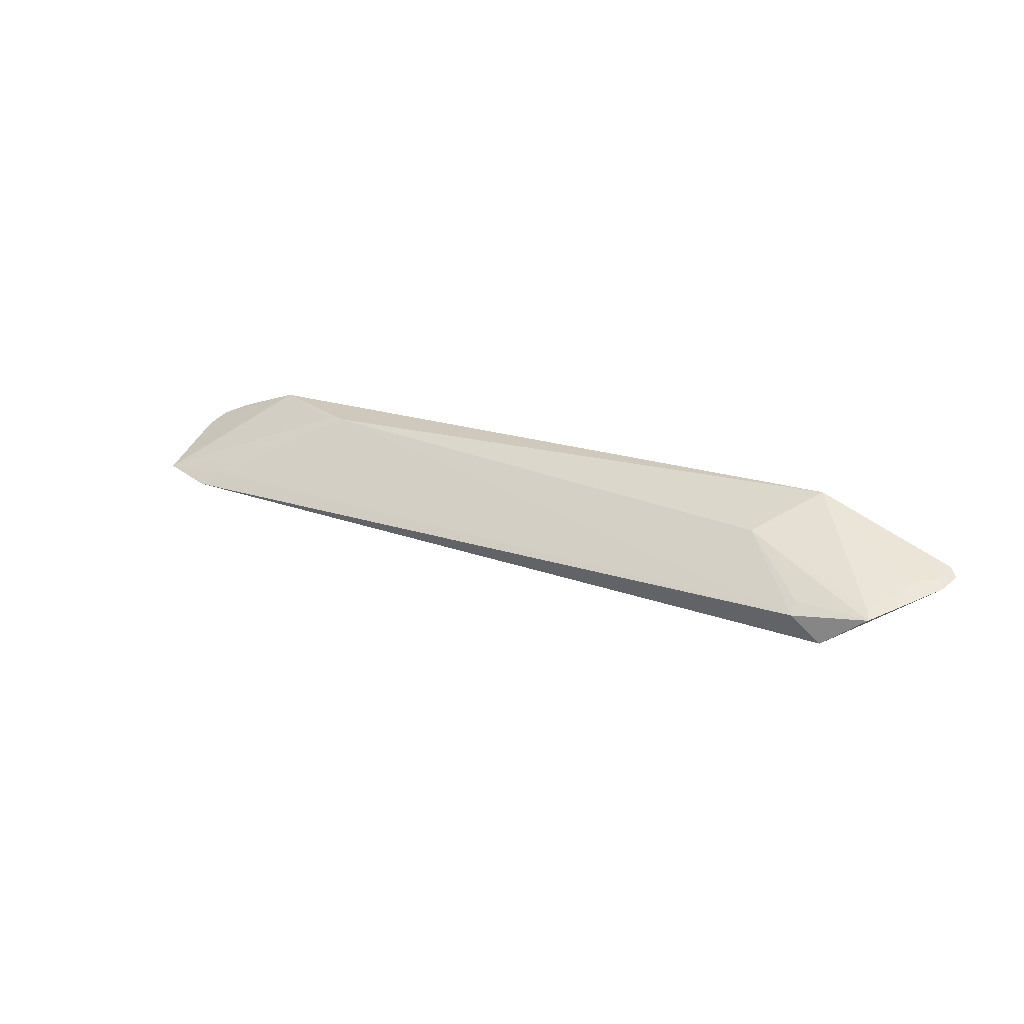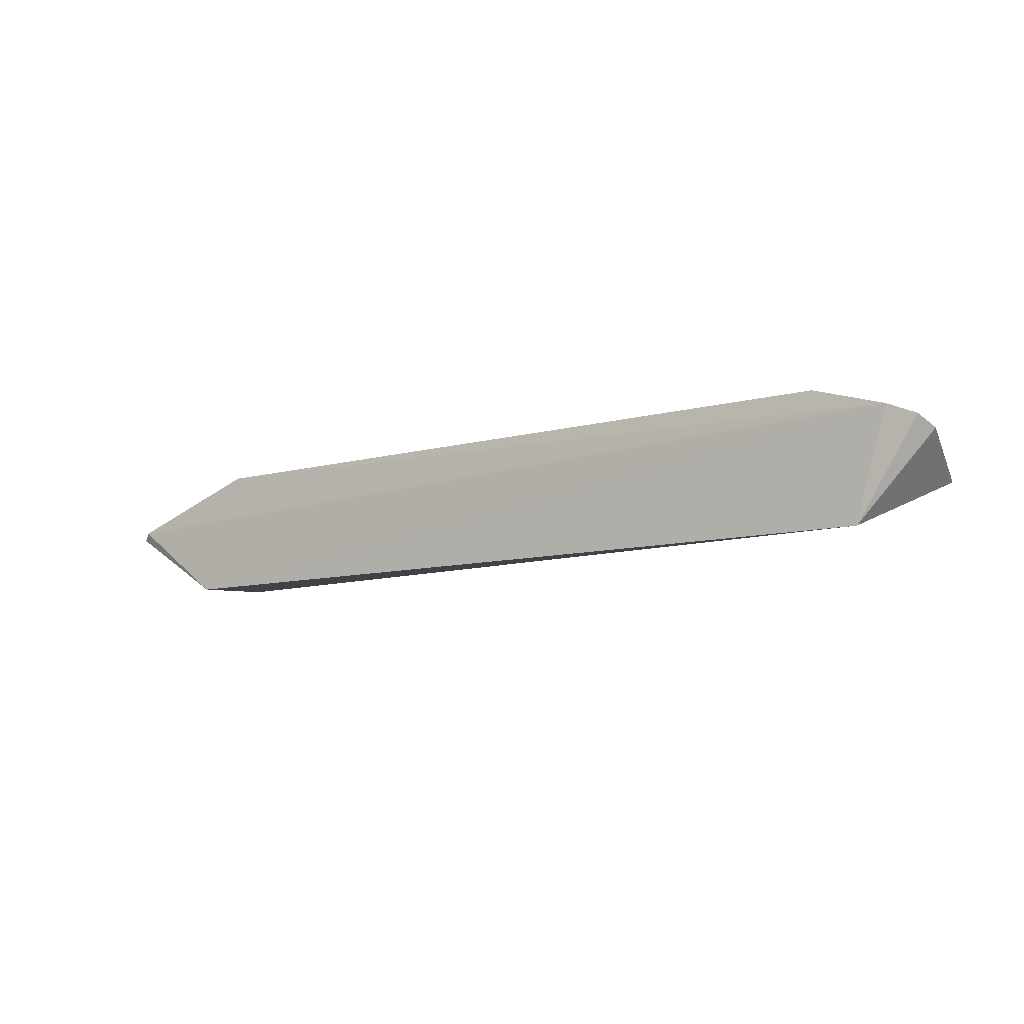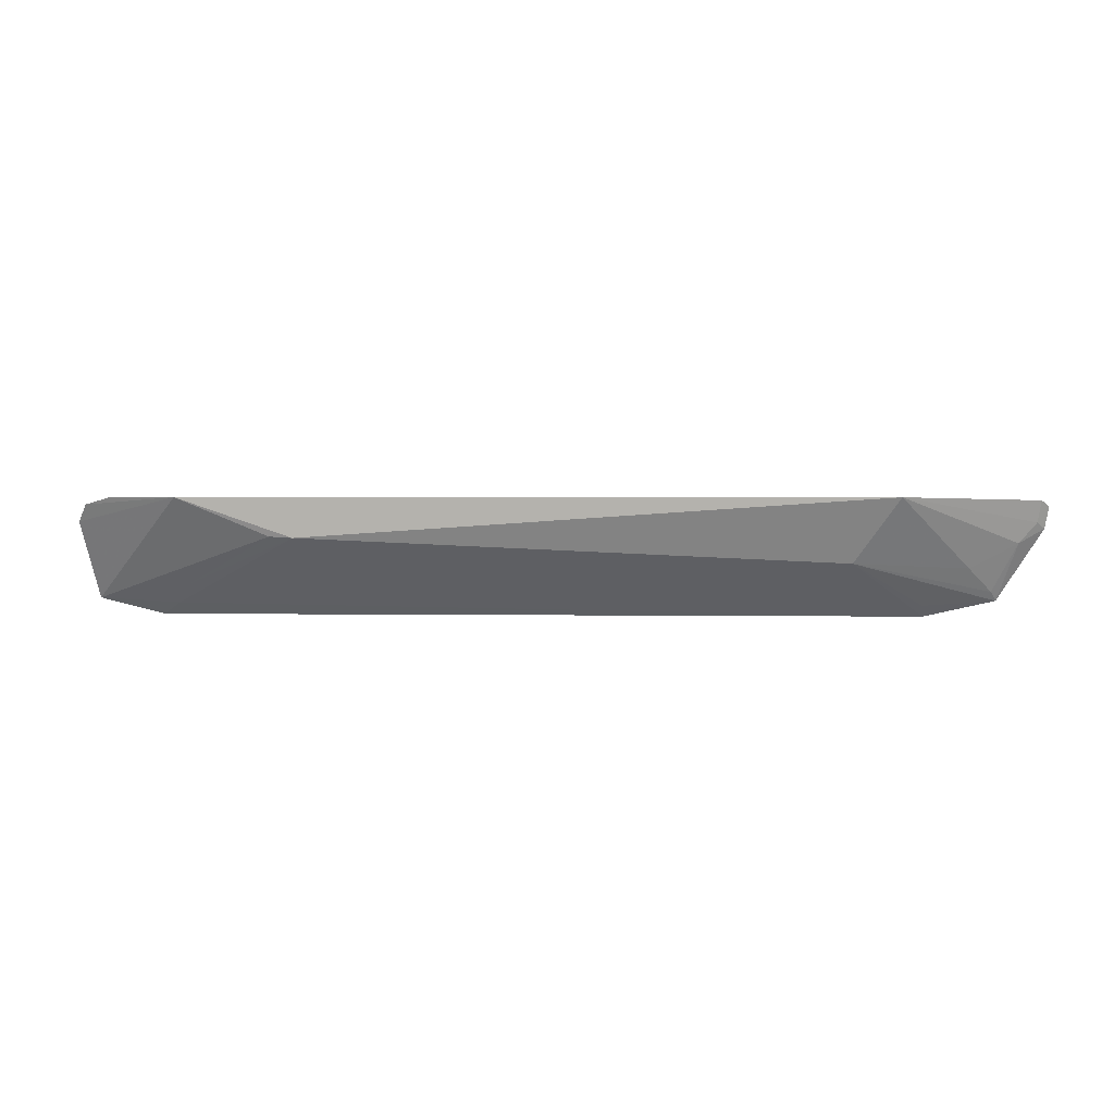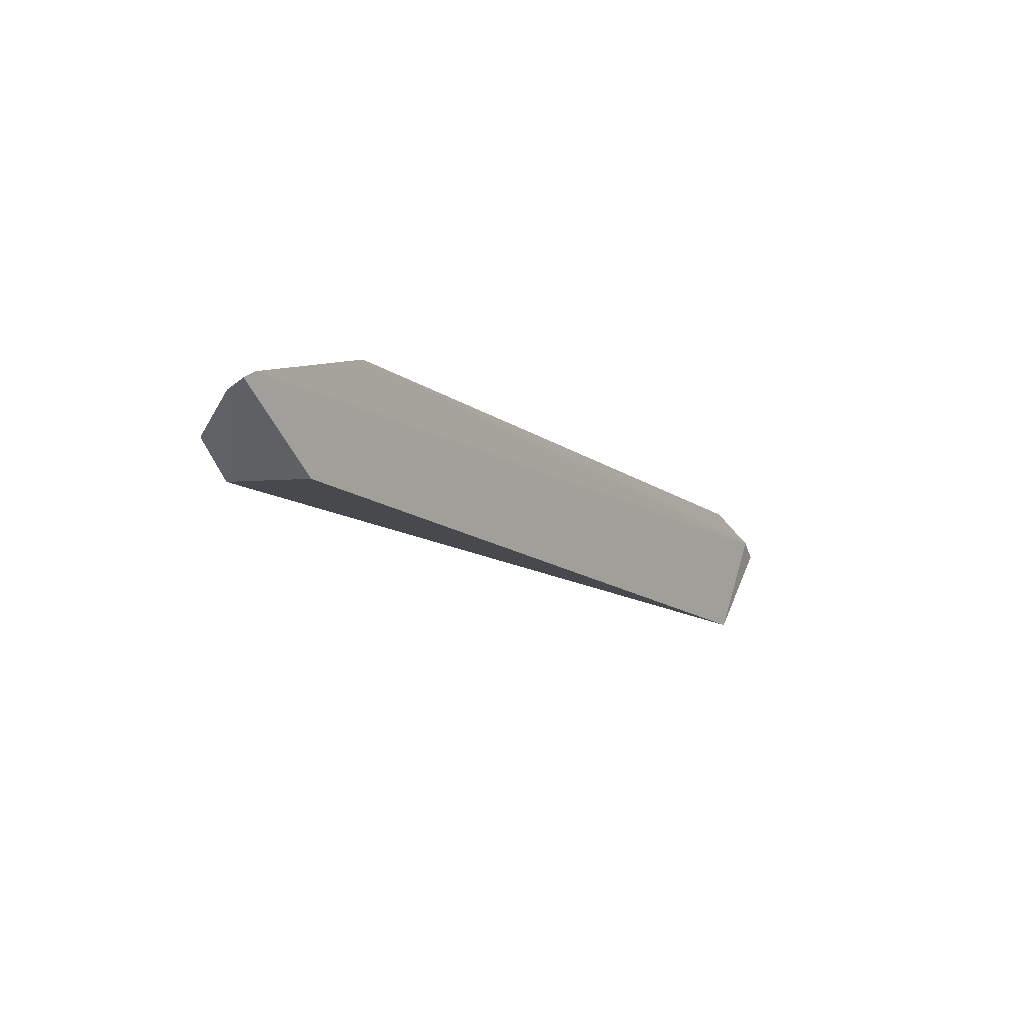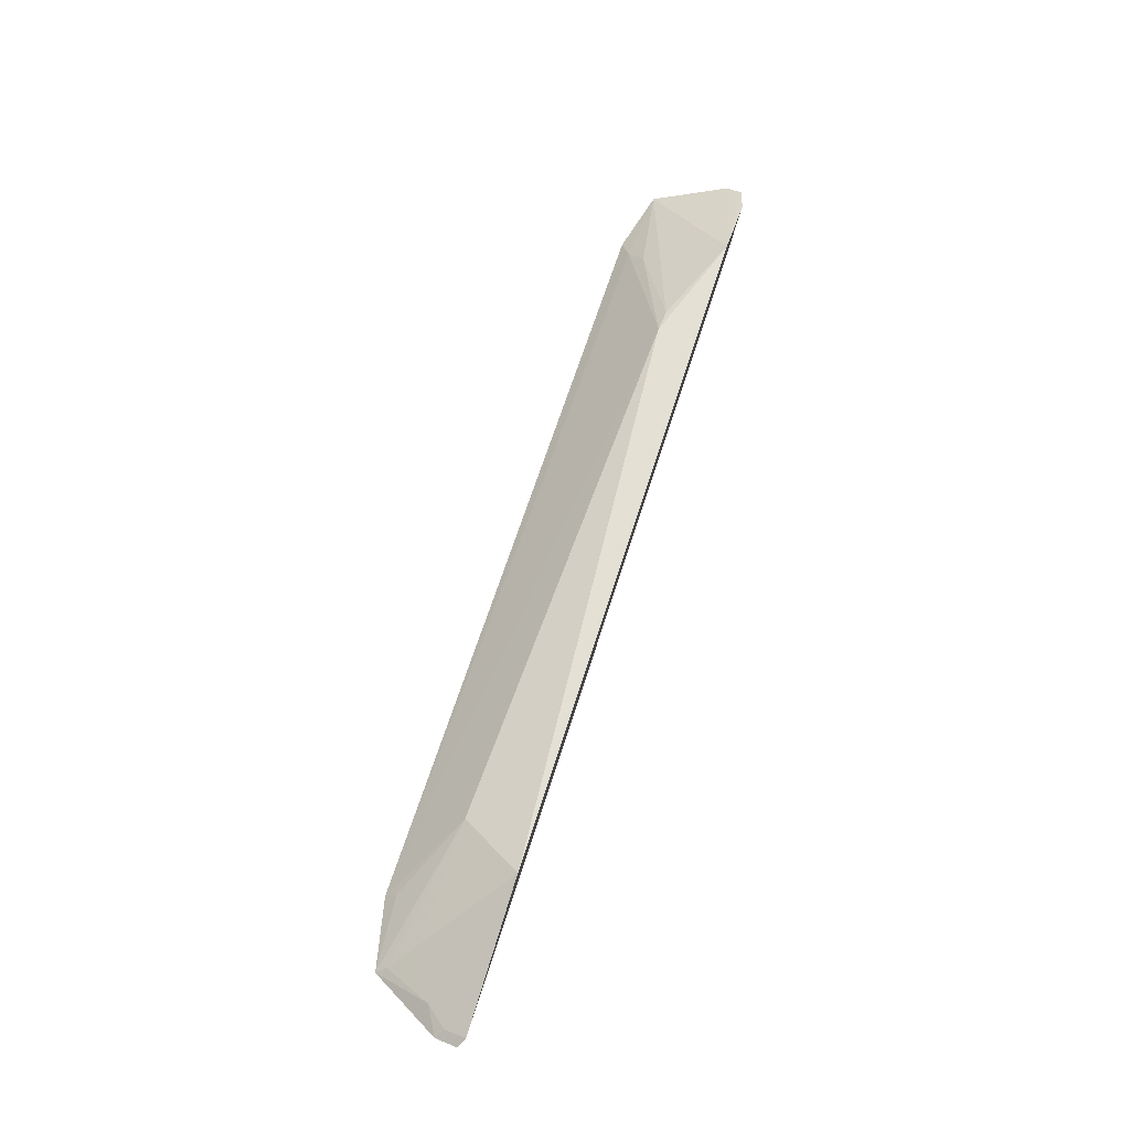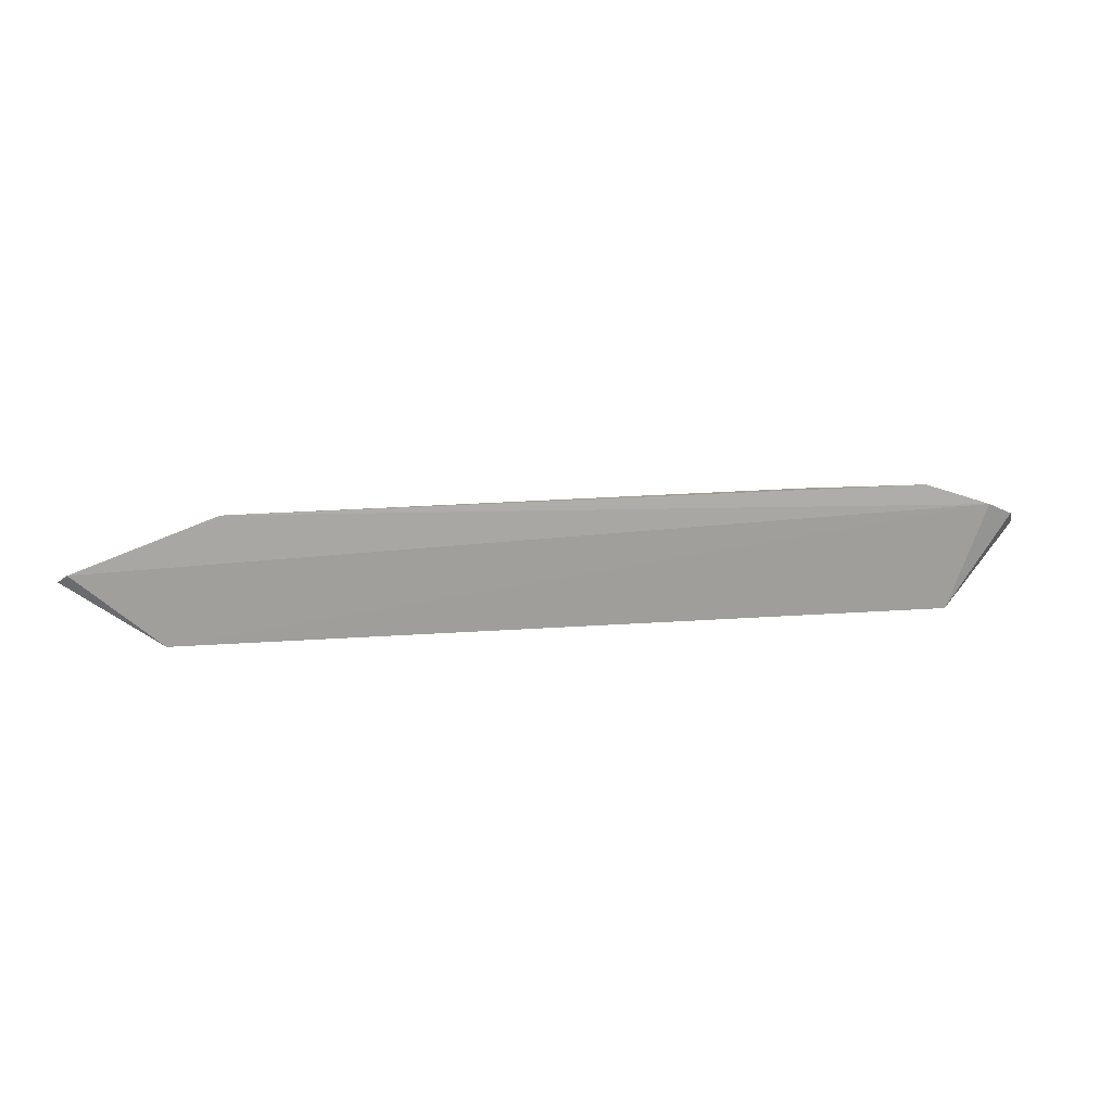
<metadata>
{"format":"obj","ext":"obj","renderer":"f3d","projection":"perspective","resolution":1024,"background":"white","views":[{"elev":17.6,"azim":34.9,"up":"+Z"},{"elev":-12.2,"azim":-148.9,"up":"+Z"},{"elev":2.4,"azim":4.5,"up":"+Y"},{"elev":-14.3,"azim":124.1,"up":"+Z"},{"elev":62.3,"azim":107.2,"up":"+Z"},{"elev":10.9,"azim":165.2,"up":"+Z"}]}
</metadata>
<code>
v 0.2431 -0.4699 -0.07415
v 0.3154 -0.4139 -0.05883
v 0.2245 -0.3942 -0.01905
v -0.2674 -0.3947 -0.03306
v -0.2432 -0.4042 -0.1027
v -0.1483 -0.4197 -0.02176
v 0.2878 -0.4596 -0.07095
v 0.2576 -0.4023 -0.09741
v 0.1965 -0.4351 -0.03851
v -0.2219 -0.3944 -0.0185
v -0.2446 -0.4709 -0.07499
v 0.2992 -0.423 -0.05533
v 0.3122 -0.3963 -0.05068
v 0.26 -0.4646 -0.09019
v 0.269 -0.4385 -0.05431
v 0.2419 -0.4627 -0.06725
v -0.2319 -0.4628 -0.06604
v -0.2853 -0.4602 -0.07022
v 0.3175 -0.4001 -0.05499
v 0.3103 -0.4101 -0.05466
v 0.2842 -0.4537 -0.06648
v -0.2919 -0.4104 -0.04779
v -0.2221 -0.4501 -0.05375
v -0.1632 -0.4189 -0.02282
v -0.2852 -0.3994 -0.04055
f 8 5 4
f 9 6 1
f 9 3 6
f 10 6 3
f 10 3 4
f 12 7 2
f 13 8 4
f 13 4 3
f 14 8 2
f 14 2 7
f 14 7 1
f 14 5 8
f 14 11 5
f 14 1 11
f 15 3 9
f 15 12 3
f 16 9 1
f 16 1 7
f 16 7 9
f 17 11 1
f 17 1 6
f 18 5 11
f 18 11 17
f 19 2 8
f 19 8 13
f 20 12 2
f 20 19 13
f 20 2 19
f 20 13 3
f 20 3 12
f 21 15 9
f 21 9 7
f 21 7 12
f 21 12 15
f 22 5 18
f 22 18 10
f 23 18 17
f 23 17 6
f 24 6 10
f 24 10 18
f 24 23 6
f 24 18 23
f 25 4 5
f 25 5 22
f 25 22 10
f 25 10 4

</code>
